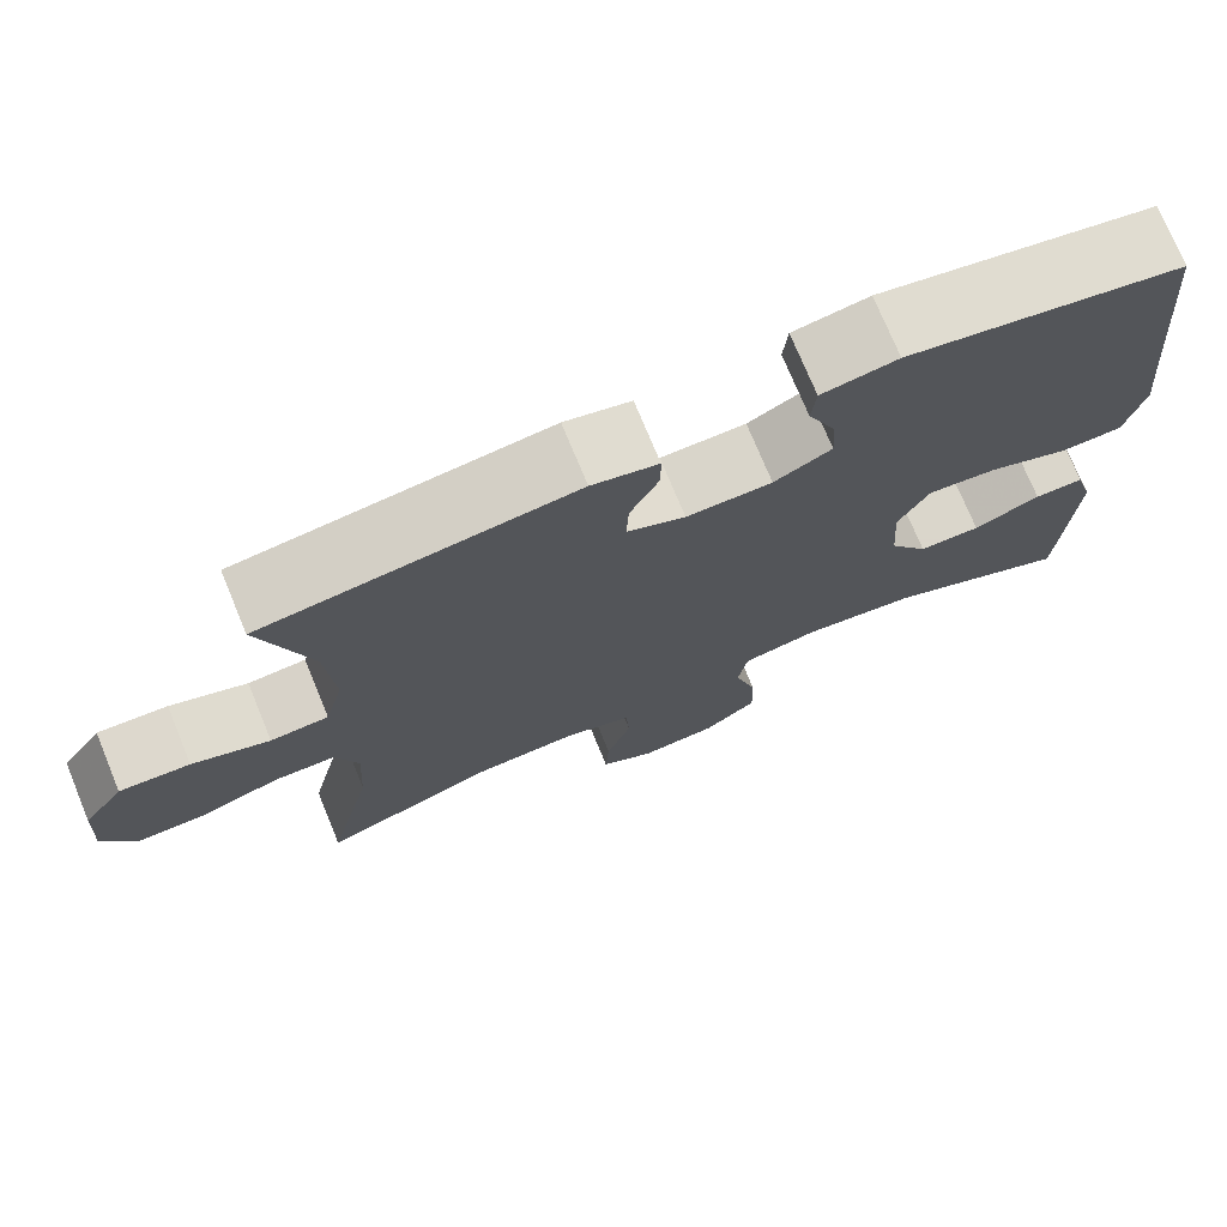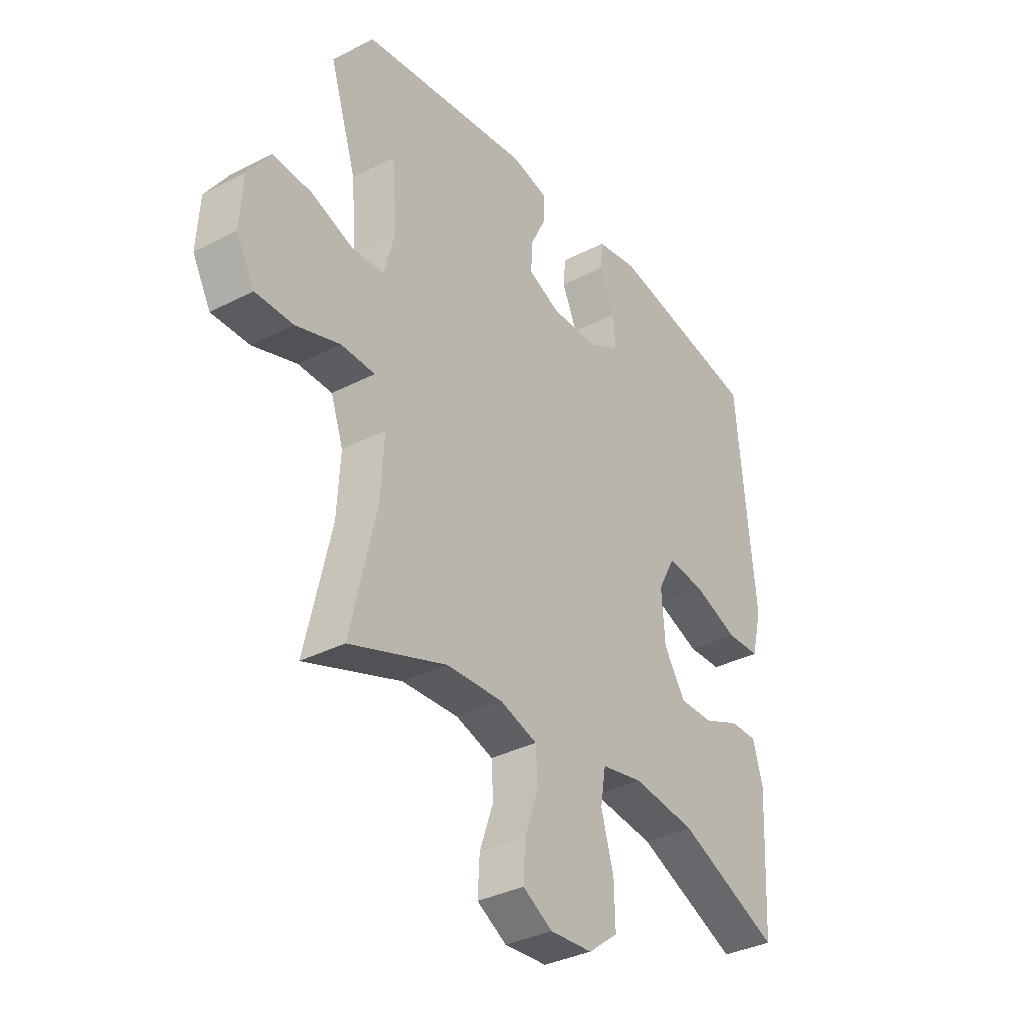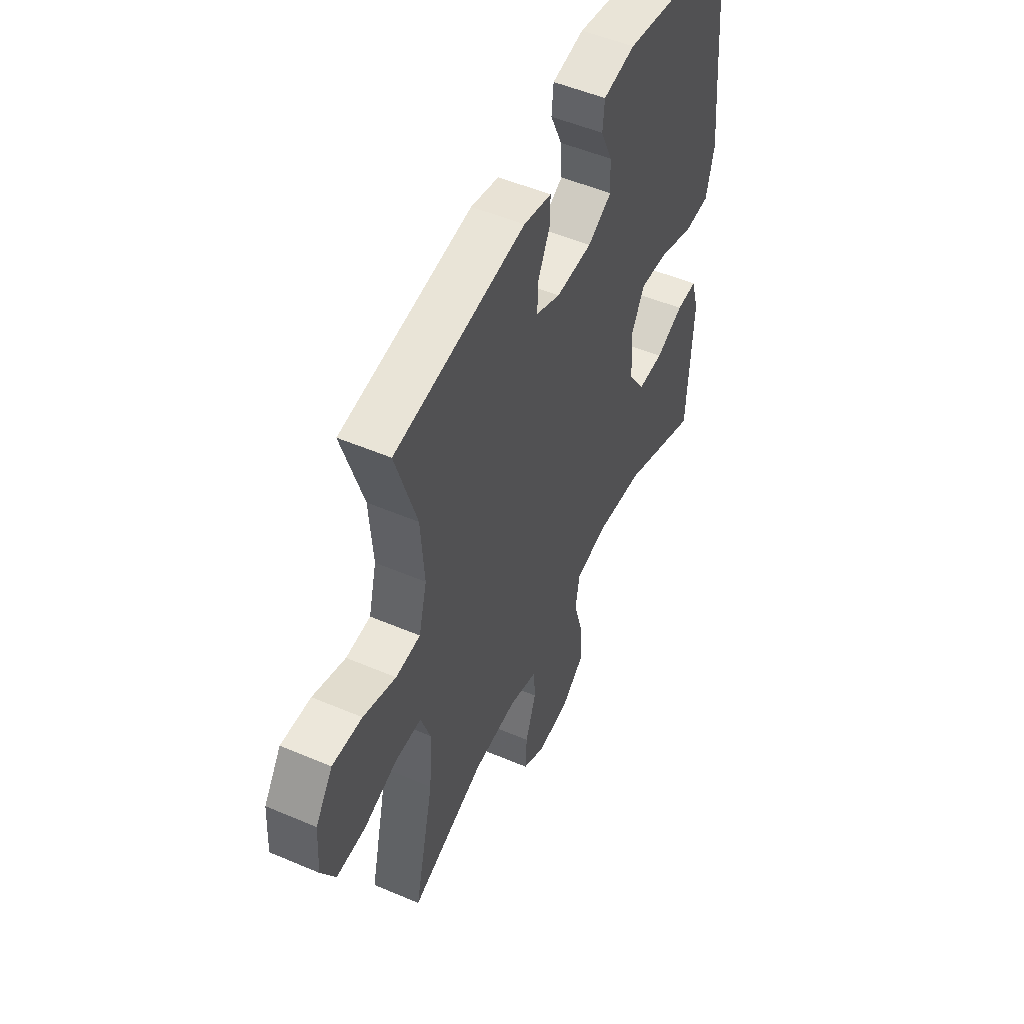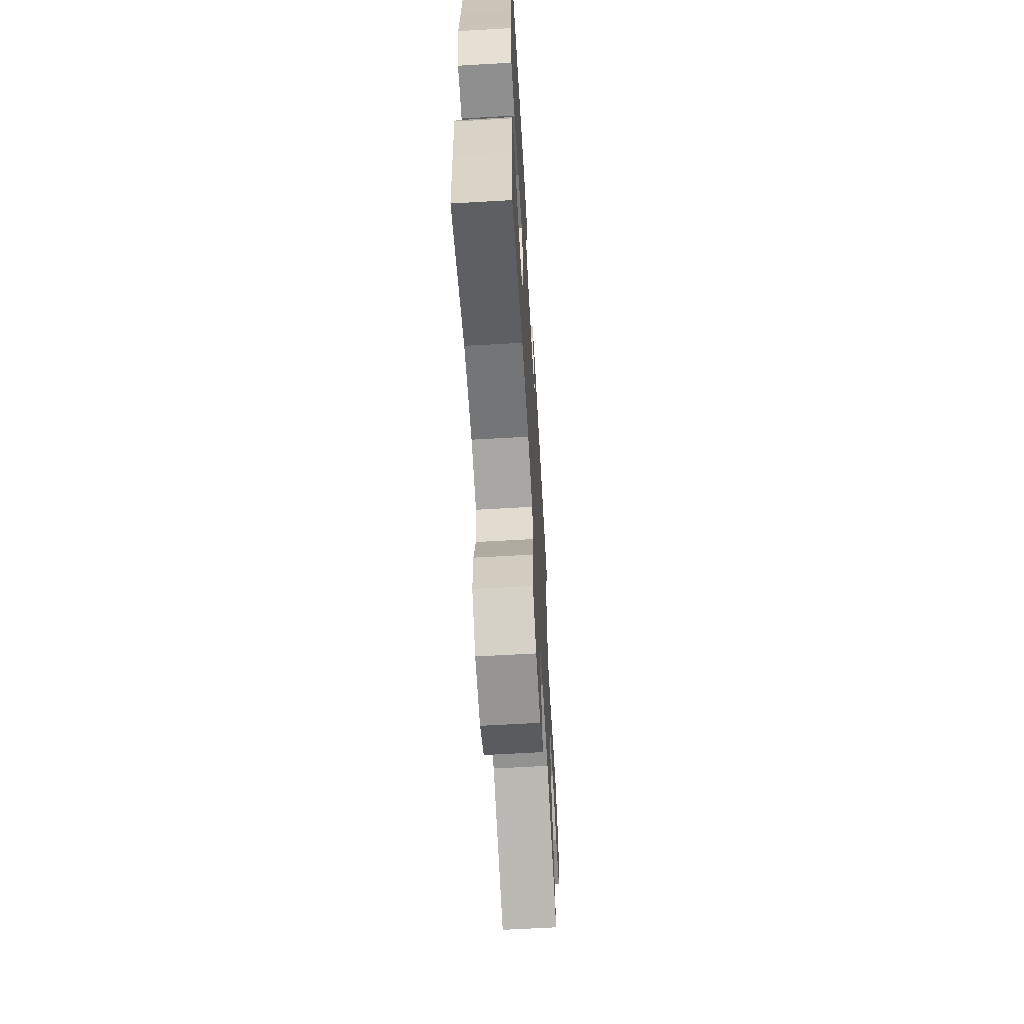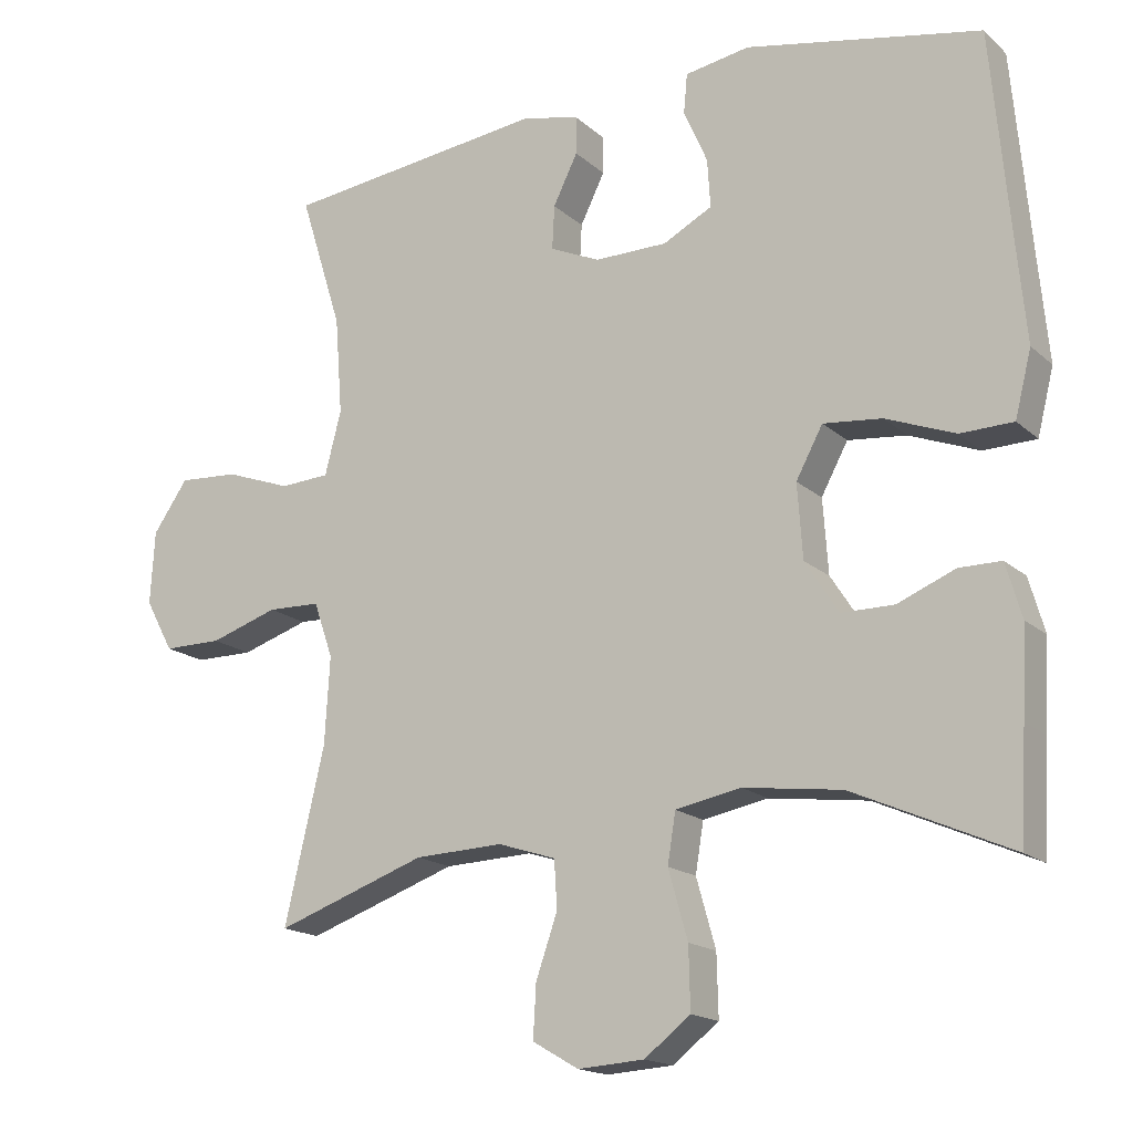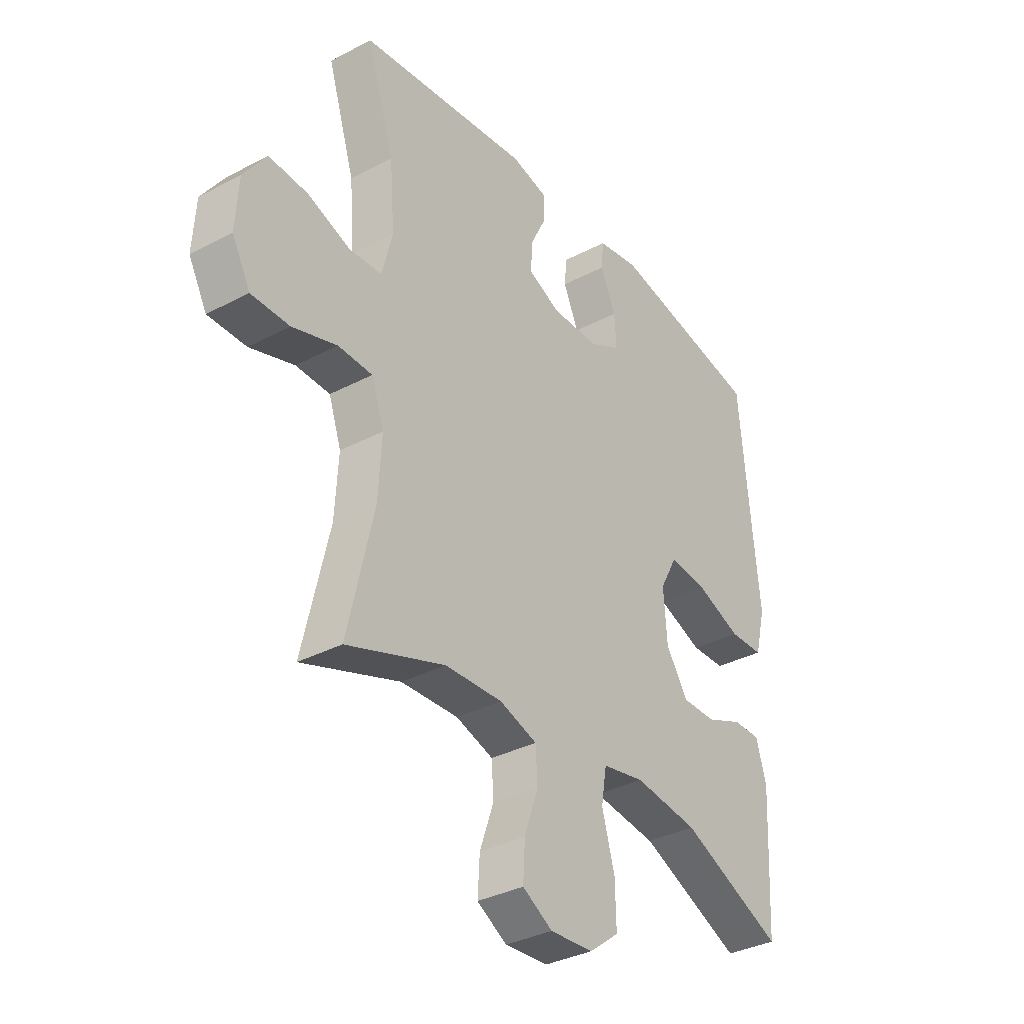
<metadata>
{"format":"obj","ext":"obj","renderer":"f3d","projection":"perspective","resolution":1024,"background":"white","views":[{"elev":74.1,"azim":-22.4,"up":"+Z"},{"elev":-34.8,"azim":-55.4,"up":"+Z"},{"elev":51.6,"azim":-65.2,"up":"+Z"},{"elev":-63.8,"azim":93.3,"up":"+Z"},{"elev":-16.7,"azim":30.7,"up":"+Z"},{"elev":-34.8,"azim":-54.8,"up":"+Z"}]}
</metadata>
<code>
v -0.5 0.07 -0.5
v -0.446 0.07 -0.267
v -0.439 0.07 -0.15
v -0.465 0.07 -0.075
v -0.536 0.07 -0.073
v -0.628 0.07 -0.103
v -0.707 0.07 -0.103
v -0.745 0.07 -0.033
v -0.739 0.07 0.066
v -0.692 0.07 0.134
v -0.611 0.07 0.129
v -0.522 0.07 0.097
v -0.455 0.07 0.101
v -0.433 0.07 0.187
v -0.443 0.07 0.318
v -0.5 0.07 0.5
v -0.144 0.07 0.544
v -0.068 0.07 0.526
v -0.068 0.07 0.475
v -0.101 0.07 0.408
v -0.104 0.07 0.349
v -0.037 0.07 0.319
v 0.061 0.07 0.32
v 0.127 0.07 0.355
v 0.123 0.07 0.42
v 0.091 0.07 0.492
v 0.096 0.07 0.546
v 0.183 0.07 0.561
v 0.5 0.07 0.5
v 0.525 0.07 0.223
v 0.538 0.07 0.087
v 0.516 0.07 -0.001
v 0.445 0.07 -0.003
v 0.351 0.07 0.033
v 0.272 0.07 0.041
v 0.236 0.07 -0.026
v 0.243 0.07 -0.126
v 0.288 0.07 -0.196
v 0.359 0.07 -0.196
v 0.436 0.07 -0.164
v 0.493 0.07 -0.164
v 0.514 0.07 -0.237
v 0.508 0.07 -0.354
v 0.5 0.07 -0.5
v 0.287 0.07 -0.406
v 0.155 0.07 -0.389
v 0.067 0.07 -0.406
v 0.056 0.07 -0.473
v 0.082 0.07 -0.565
v 0.084 0.07 -0.648
v 0.022 0.07 -0.696
v -0.067 0.07 -0.702
v -0.129 0.07 -0.666
v -0.125 0.07 -0.595
v -0.096 0.07 -0.512
v -0.1 0.07 -0.448
v -0.178 0.07 -0.423
v -0.297 0.07 -0.428
v -0.5 0 -0.5
v -0.446 0 -0.267
v -0.439 0 -0.15
v -0.465 0 -0.075
v -0.536 0 -0.073
v -0.628 0 -0.103
v -0.707 0 -0.103
v -0.745 0 -0.033
v -0.739 0 0.066
v -0.692 0 0.134
v -0.611 0 0.129
v -0.522 0 0.097
v -0.455 0 0.101
v -0.433 0 0.187
v -0.443 0 0.318
v -0.5 0 0.5
v -0.144 0 0.544
v -0.068 0 0.526
v -0.068 0 0.475
v -0.101 0 0.408
v -0.104 0 0.349
v -0.037 0 0.319
v 0.061 0 0.32
v 0.127 0 0.355
v 0.123 0 0.42
v 0.091 0 0.492
v 0.096 0 0.546
v 0.183 0 0.561
v 0.5 0 0.5
v 0.525 0 0.223
v 0.538 0 0.087
v 0.516 0 -0.001
v 0.445 0 -0.003
v 0.351 0 0.033
v 0.272 0 0.041
v 0.236 0 -0.026
v 0.243 0 -0.126
v 0.288 0 -0.196
v 0.359 0 -0.196
v 0.436 0 -0.164
v 0.493 0 -0.164
v 0.514 0 -0.237
v 0.508 0 -0.354
v 0.5 0 -0.5
v 0.287 0 -0.406
v 0.155 0 -0.389
v 0.067 0 -0.406
v 0.056 0 -0.473
v 0.082 0 -0.565
v 0.084 0 -0.648
v 0.022 0 -0.696
v -0.067 0 -0.702
v -0.129 0 -0.666
v -0.125 0 -0.595
v -0.096 0 -0.512
v -0.1 0 -0.448
v -0.178 0 -0.423
v -0.297 0 -0.428
f 52 53 54 55
f 52 55 56
f 51 52 56
f 48 49 50 51
f 48 51 56
f 47 48 56 57
f 42 43 44 45
f 42 45 46
f 39 40 41 42
f 38 39 42 46
f 37 38 46 47
f 31 32 33 34
f 30 31 34 35
f 29 30 35
f 28 29 35 36
f 25 26 27 28
f 24 25 28 36
f 17 18 19 20
f 15 16 17 20
f 14 15 20 21
f 13 14 21 22
f 9 10 11 12
f 9 12 13
f 8 9 13
f 5 6 7 8
f 4 5 8 13
f 3 4 13 22
f 58 1 2
f 23 24 36 37
f 37 47 57 58
f 22 23 37 58
f 2 3 22 58
f 113 112 111 110
f 114 113 110
f 114 110 109
f 109 108 107 106
f 114 109 106
f 115 114 106 105
f 103 102 101 100
f 104 103 100
f 100 99 98 97
f 104 100 97 96
f 105 104 96 95
f 92 91 90 89
f 93 92 89 88
f 93 88 87
f 94 93 87 86
f 86 85 84 83
f 94 86 83 82
f 78 77 76 75
f 78 75 74 73
f 79 78 73 72
f 80 79 72 71
f 70 69 68 67
f 71 70 67
f 71 67 66
f 66 65 64 63
f 71 66 63 62
f 80 71 62 61
f 60 59 116
f 95 94 82 81
f 116 115 105 95
f 116 95 81 80
f 116 80 61 60
f 1 59 60 2
f 2 60 61 3
f 3 61 62 4
f 4 62 63 5
f 5 63 64 6
f 6 64 65 7
f 7 65 66 8
f 8 66 67 9
f 9 67 68 10
f 10 68 69 11
f 11 69 70 12
f 12 70 71 13
f 13 71 72 14
f 14 72 73 15
f 15 73 74 16
f 16 74 75 17
f 17 75 76 18
f 18 76 77 19
f 19 77 78 20
f 20 78 79 21
f 21 79 80 22
f 22 80 81 23
f 23 81 82 24
f 24 82 83 25
f 25 83 84 26
f 26 84 85 27
f 27 85 86 28
f 28 86 87 29
f 29 87 88 30
f 30 88 89 31
f 31 89 90 32
f 32 90 91 33
f 33 91 92 34
f 34 92 93 35
f 35 93 94 36
f 36 94 95 37
f 37 95 96 38
f 38 96 97 39
f 39 97 98 40
f 40 98 99 41
f 41 99 100 42
f 42 100 101 43
f 43 101 102 44
f 44 102 103 45
f 45 103 104 46
f 46 104 105 47
f 47 105 106 48
f 48 106 107 49
f 49 107 108 50
f 50 108 109 51
f 51 109 110 52
f 52 110 111 53
f 53 111 112 54
f 54 112 113 55
f 55 113 114 56
f 56 114 115 57
f 57 115 116 58
f 58 116 59 1

</code>
